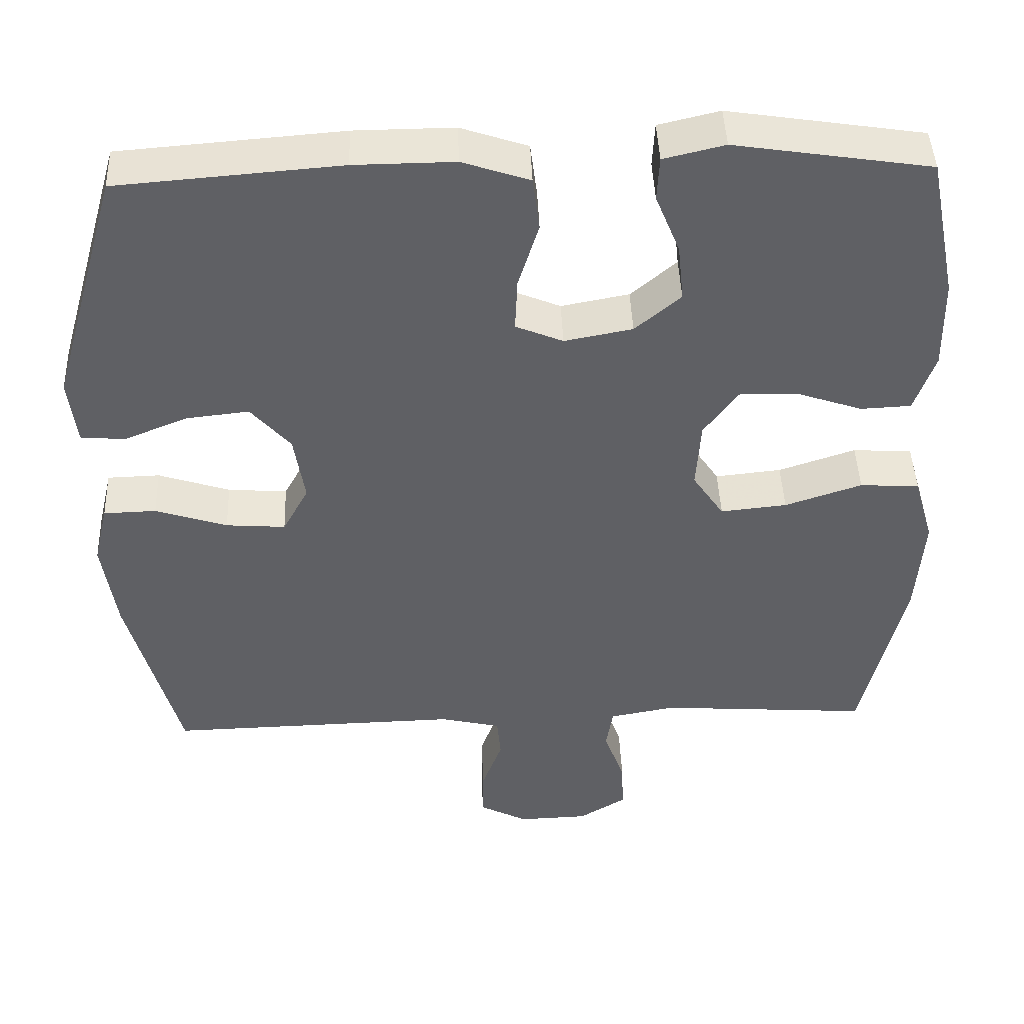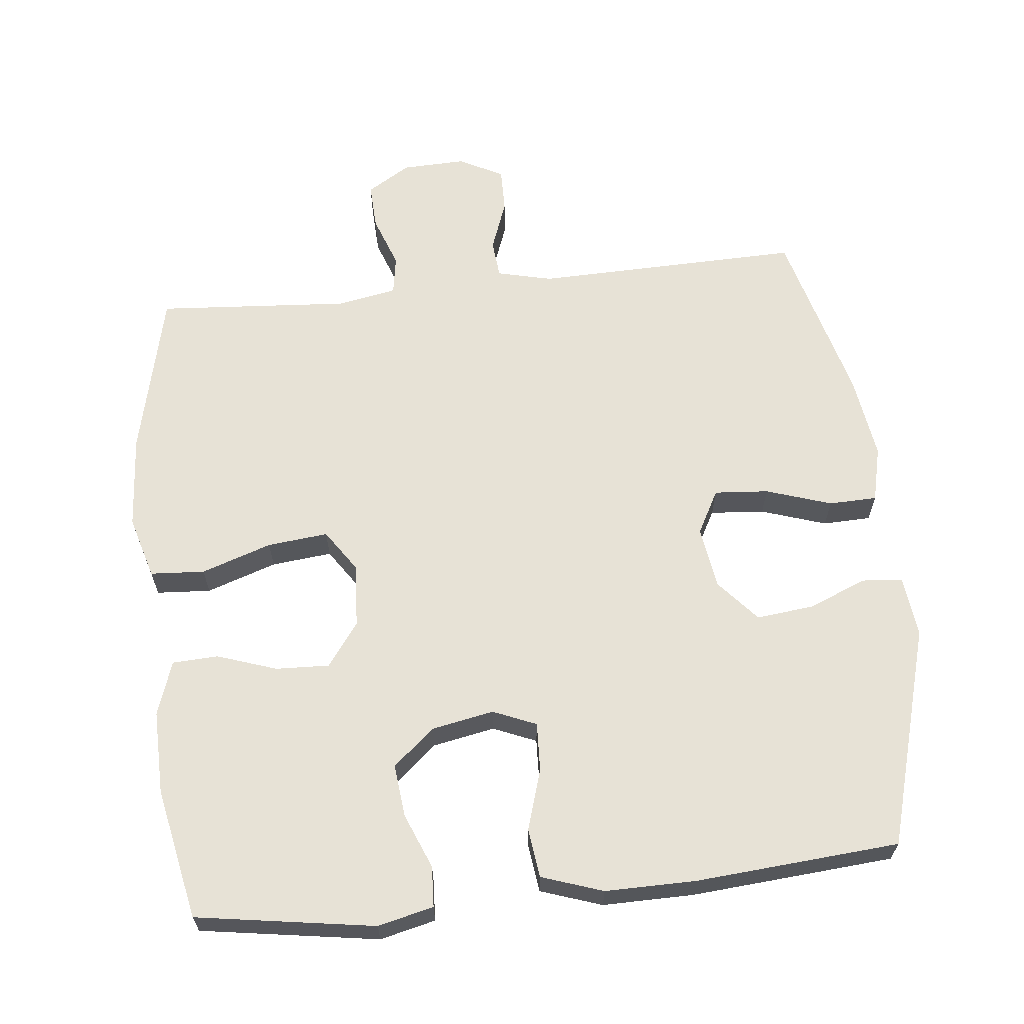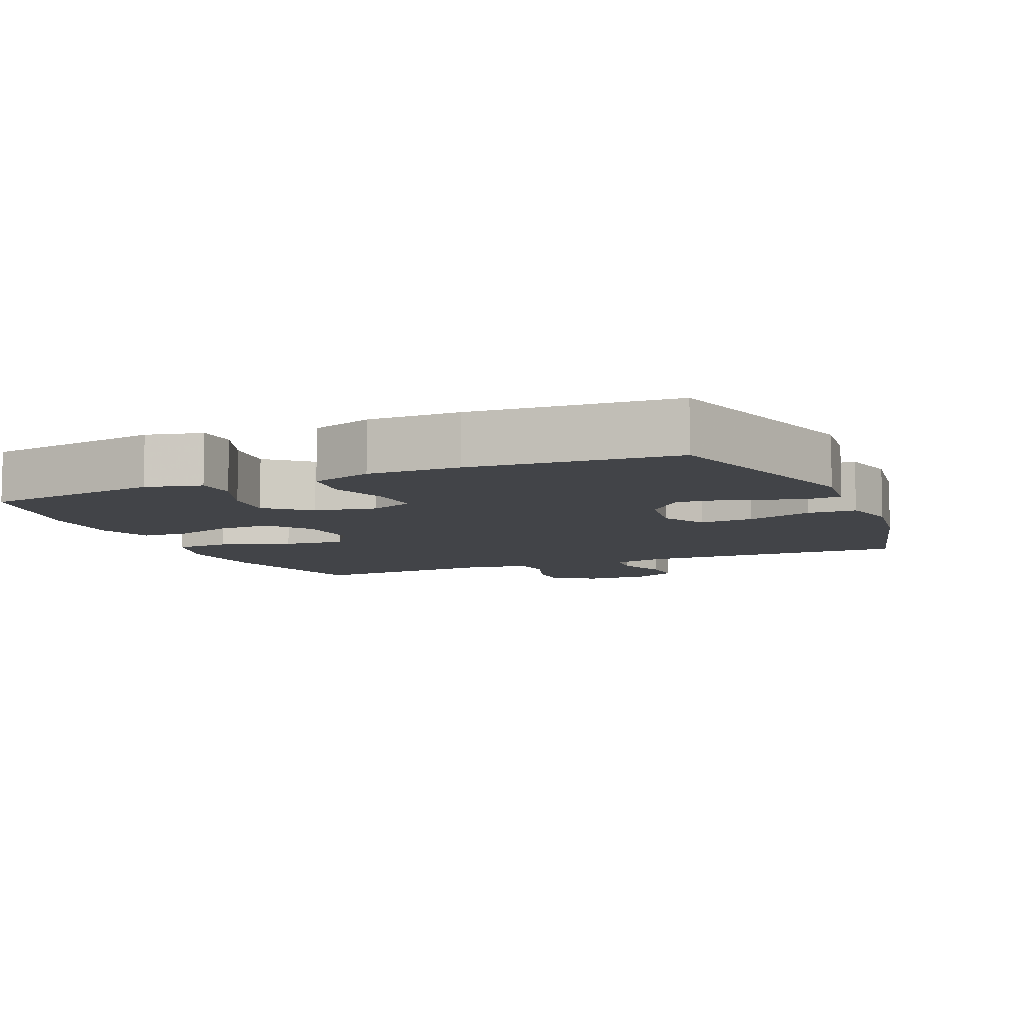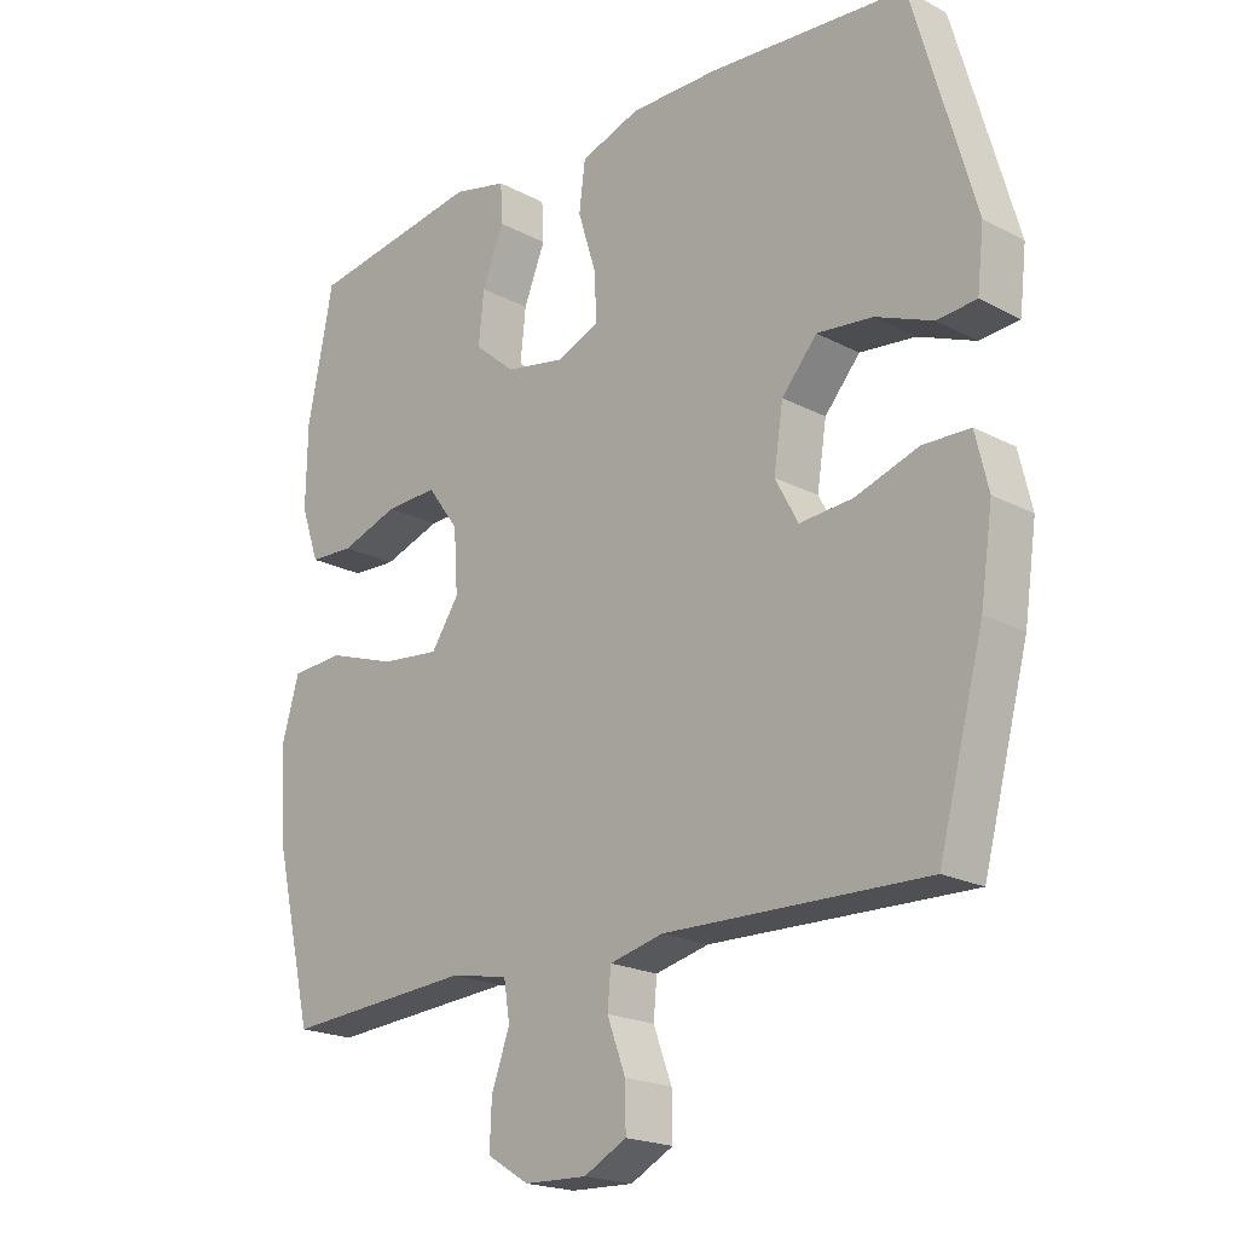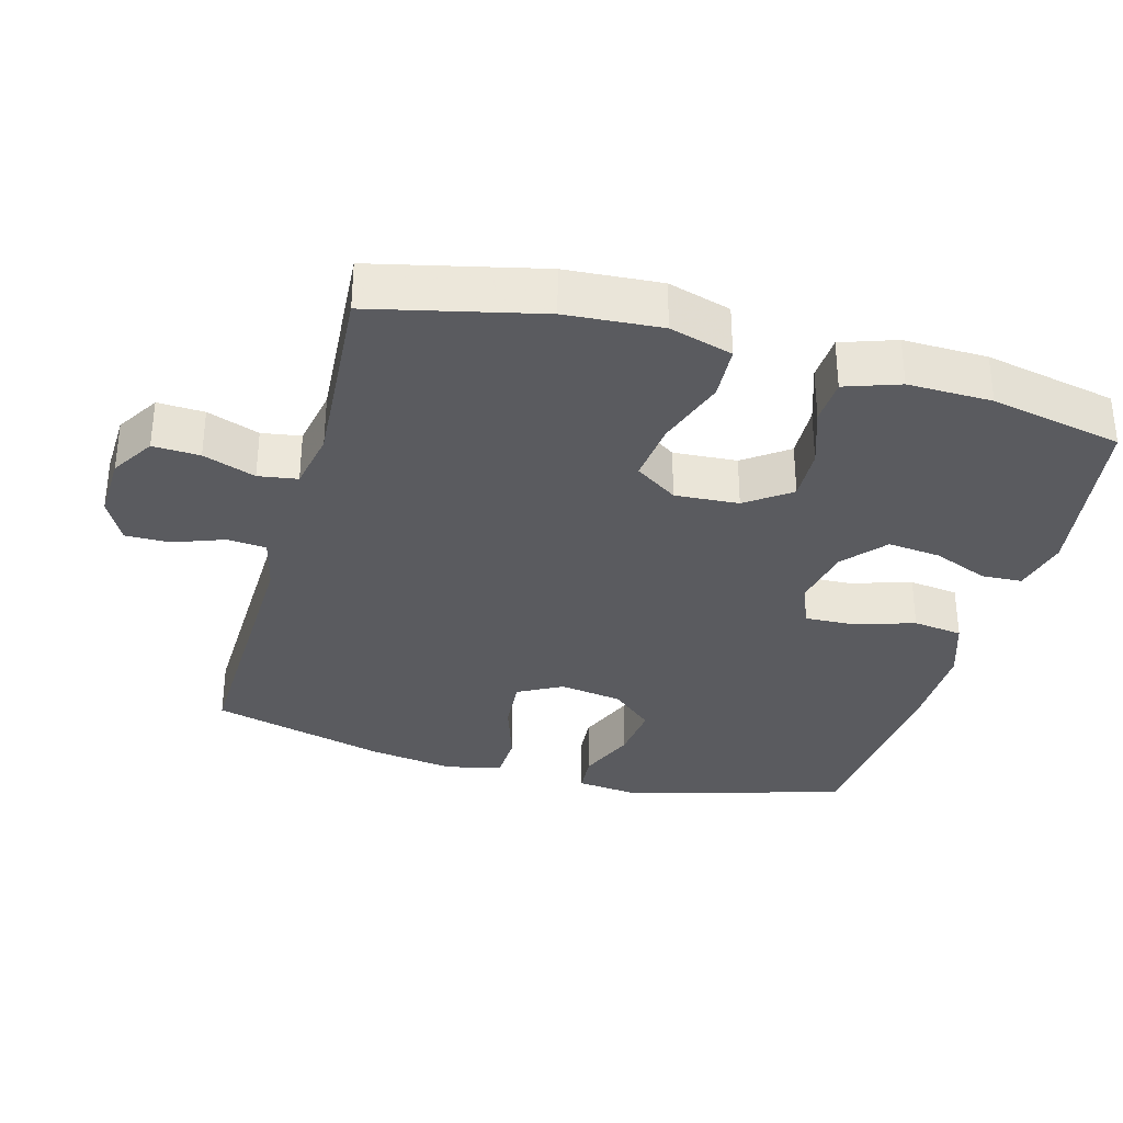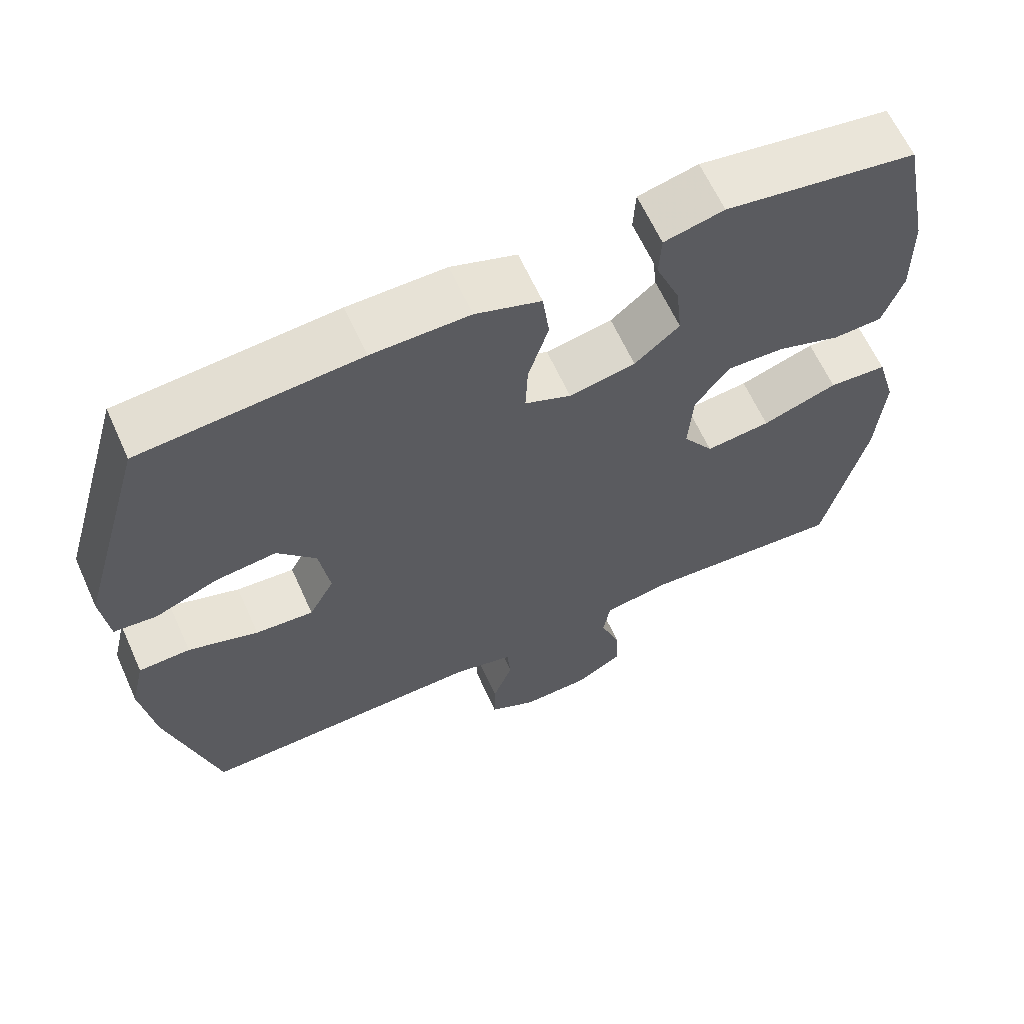
<metadata>
{"format":"obj","ext":"obj","renderer":"f3d","projection":"perspective","resolution":1024,"background":"white","views":[{"elev":44.4,"azim":177.8,"up":"+Z"},{"elev":63.7,"azim":-6.1,"up":"+Y"},{"elev":-8.0,"azim":23.1,"up":"+Y"},{"elev":-20.1,"azim":46.0,"up":"+Z"},{"elev":-33.2,"azim":-105.6,"up":"+Y"},{"elev":63.4,"azim":155.7,"up":"+Z"}]}
</metadata>
<code>
v 0.5 0.07 0.5
v 0.591 0.07 0.183
v 0.581 0.07 0.095
v 0.523 0.07 0.09
v 0.439 0.07 0.124
v 0.357 0.07 0.133
v 0.305 0.07 0.073
v 0.291 0.07 -0.017
v 0.325 0.07 -0.08
v 0.403 0.07 -0.074
v 0.497 0.07 -0.043
v 0.566 0.07 -0.045
v 0.585 0.07 -0.125
v 0.567 0.07 -0.248
v 0.5 0.07 -0.5
v 0.115 0.07 -0.491
v 0.036 0.07 -0.51
v 0.031 0.07 -0.565
v 0.058 0.07 -0.638
v 0.059 0.07 -0.702
v -0.004 0.07 -0.735
v -0.096 0.07 -0.732
v -0.158 0.07 -0.694
v -0.155 0.07 -0.627
v -0.128 0.07 -0.552
v -0.137 0.07 -0.496
v -0.223 0.07 -0.48
v -0.5 0.07 -0.5
v -0.556 0.07 -0.261
v -0.566 0.07 -0.125
v -0.54 0.07 -0.035
v -0.462 0.07 -0.03
v -0.361 0.07 -0.064
v -0.274 0.07 -0.073
v -0.233 0.07 -0.012
v -0.239 0.07 0.079
v -0.285 0.07 0.142
v -0.362 0.07 0.139
v -0.447 0.07 0.11
v -0.513 0.07 0.113
v -0.54 0.07 0.191
v -0.538 0.07 0.311
v -0.5 0.07 0.5
v -0.244 0.07 0.54
v -0.164 0.07 0.521
v -0.161 0.07 0.463
v -0.193 0.07 0.384
v -0.201 0.07 0.308
v -0.141 0.07 0.257
v -0.052 0.07 0.24
v 0.01 0.07 0.266
v 0.007 0.07 0.336
v -0.02 0.07 0.423
v -0.011 0.07 0.494
v 0.077 0.07 0.524
v 0.208 0.07 0.523
v 0.5 0 0.5
v 0.591 0 0.183
v 0.581 0 0.095
v 0.523 0 0.09
v 0.439 0 0.124
v 0.357 0 0.133
v 0.305 0 0.073
v 0.291 0 -0.017
v 0.325 0 -0.08
v 0.403 0 -0.074
v 0.497 0 -0.043
v 0.566 0 -0.045
v 0.585 0 -0.125
v 0.567 0 -0.248
v 0.5 0 -0.5
v 0.115 0 -0.491
v 0.036 0 -0.51
v 0.031 0 -0.565
v 0.058 0 -0.638
v 0.059 0 -0.702
v -0.004 0 -0.735
v -0.096 0 -0.732
v -0.158 0 -0.694
v -0.155 0 -0.627
v -0.128 0 -0.552
v -0.137 0 -0.496
v -0.223 0 -0.48
v -0.5 0 -0.5
v -0.556 0 -0.261
v -0.566 0 -0.125
v -0.54 0 -0.035
v -0.462 0 -0.03
v -0.361 0 -0.064
v -0.274 0 -0.073
v -0.233 0 -0.012
v -0.239 0 0.079
v -0.285 0 0.142
v -0.362 0 0.139
v -0.447 0 0.11
v -0.513 0 0.113
v -0.54 0 0.191
v -0.538 0 0.311
v -0.5 0 0.5
v -0.244 0 0.54
v -0.164 0 0.521
v -0.161 0 0.463
v -0.193 0 0.384
v -0.201 0 0.308
v -0.141 0 0.257
v -0.052 0 0.24
v 0.01 0 0.266
v 0.007 0 0.336
v -0.02 0 0.423
v -0.011 0 0.494
v 0.077 0 0.524
v 0.208 0 0.523
f 52 53 54 55
f 51 52 55 56
f 44 45 46 47
f 44 47 48
f 43 44 48
f 42 43 48 49
f 38 39 40 41
f 37 38 41 42
f 30 31 32 33
f 30 33 34
f 27 28 29 30
f 26 27 30 34
f 22 23 24 25
f 22 25 26
f 21 22 26
f 18 19 20 21
f 17 18 21 26
f 16 17 26 34
f 10 11 12 13
f 9 10 13 14
f 2 3 4 5
f 2 5 6
f 51 56 1 2
f 50 51 2 6
f 37 42 49 50
f 36 37 50 6
f 35 36 6 7
f 34 35 7 8
f 16 34 8 9
f 9 14 15 16
f 111 110 109 108
f 112 111 108 107
f 103 102 101 100
f 104 103 100
f 104 100 99
f 105 104 99 98
f 97 96 95 94
f 98 97 94 93
f 89 88 87 86
f 90 89 86
f 86 85 84 83
f 90 86 83 82
f 81 80 79 78
f 82 81 78
f 82 78 77
f 77 76 75 74
f 82 77 74 73
f 90 82 73 72
f 69 68 67 66
f 70 69 66 65
f 61 60 59 58
f 62 61 58
f 58 57 112 107
f 62 58 107 106
f 106 105 98 93
f 62 106 93 92
f 63 62 92 91
f 64 63 91 90
f 65 64 90 72
f 72 71 70 65
f 1 57 58 2
f 2 58 59 3
f 3 59 60 4
f 4 60 61 5
f 5 61 62 6
f 6 62 63 7
f 7 63 64 8
f 8 64 65 9
f 9 65 66 10
f 10 66 67 11
f 11 67 68 12
f 12 68 69 13
f 13 69 70 14
f 14 70 71 15
f 15 71 72 16
f 16 72 73 17
f 17 73 74 18
f 18 74 75 19
f 19 75 76 20
f 20 76 77 21
f 21 77 78 22
f 22 78 79 23
f 23 79 80 24
f 24 80 81 25
f 25 81 82 26
f 26 82 83 27
f 27 83 84 28
f 28 84 85 29
f 29 85 86 30
f 30 86 87 31
f 31 87 88 32
f 32 88 89 33
f 33 89 90 34
f 34 90 91 35
f 35 91 92 36
f 36 92 93 37
f 37 93 94 38
f 38 94 95 39
f 39 95 96 40
f 40 96 97 41
f 41 97 98 42
f 42 98 99 43
f 43 99 100 44
f 44 100 101 45
f 45 101 102 46
f 46 102 103 47
f 47 103 104 48
f 48 104 105 49
f 49 105 106 50
f 50 106 107 51
f 51 107 108 52
f 52 108 109 53
f 53 109 110 54
f 54 110 111 55
f 55 111 112 56
f 56 112 57 1

</code>
